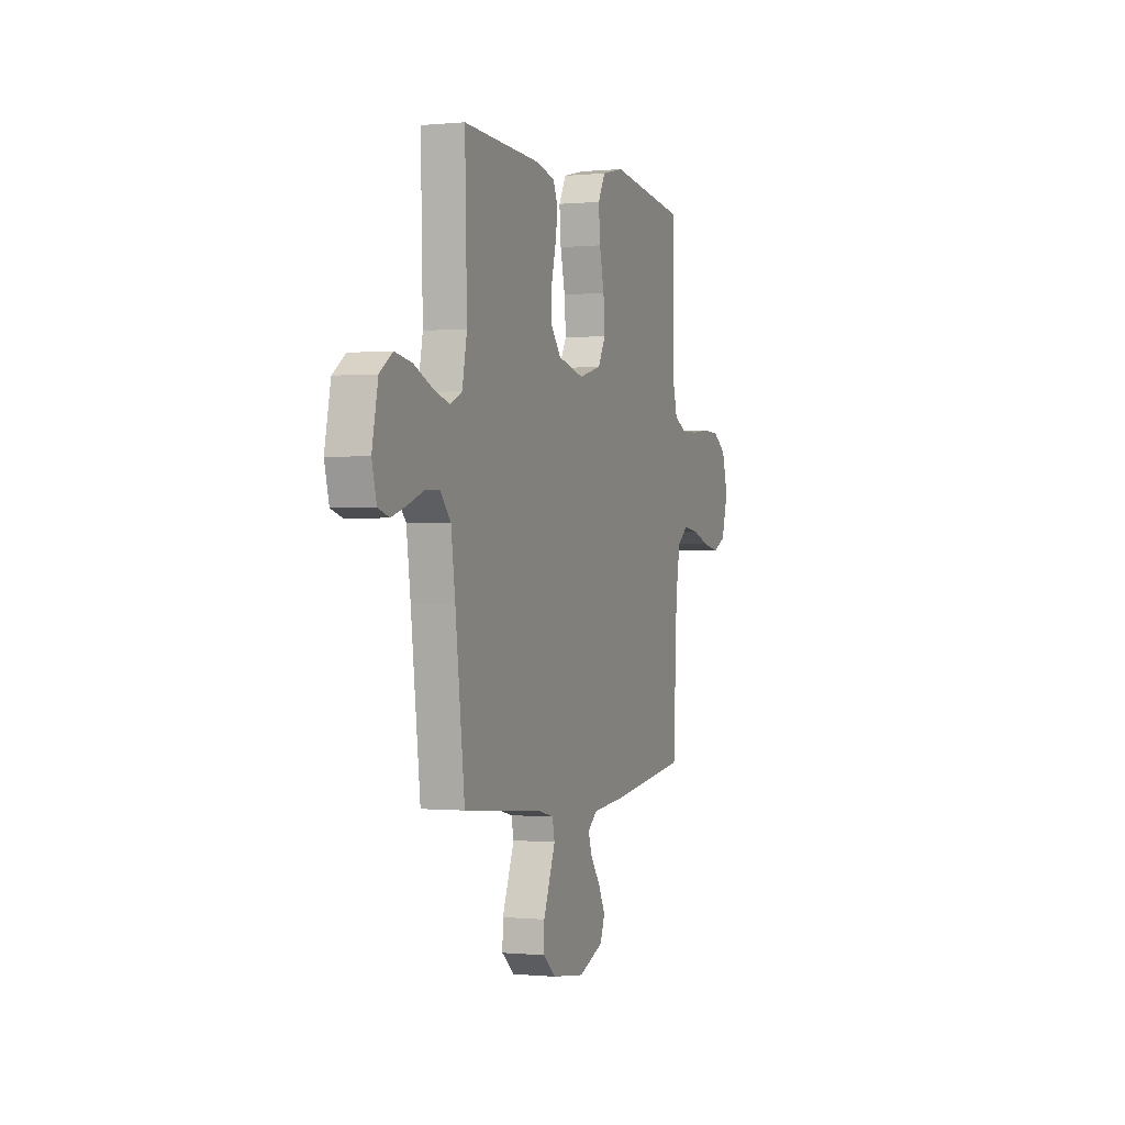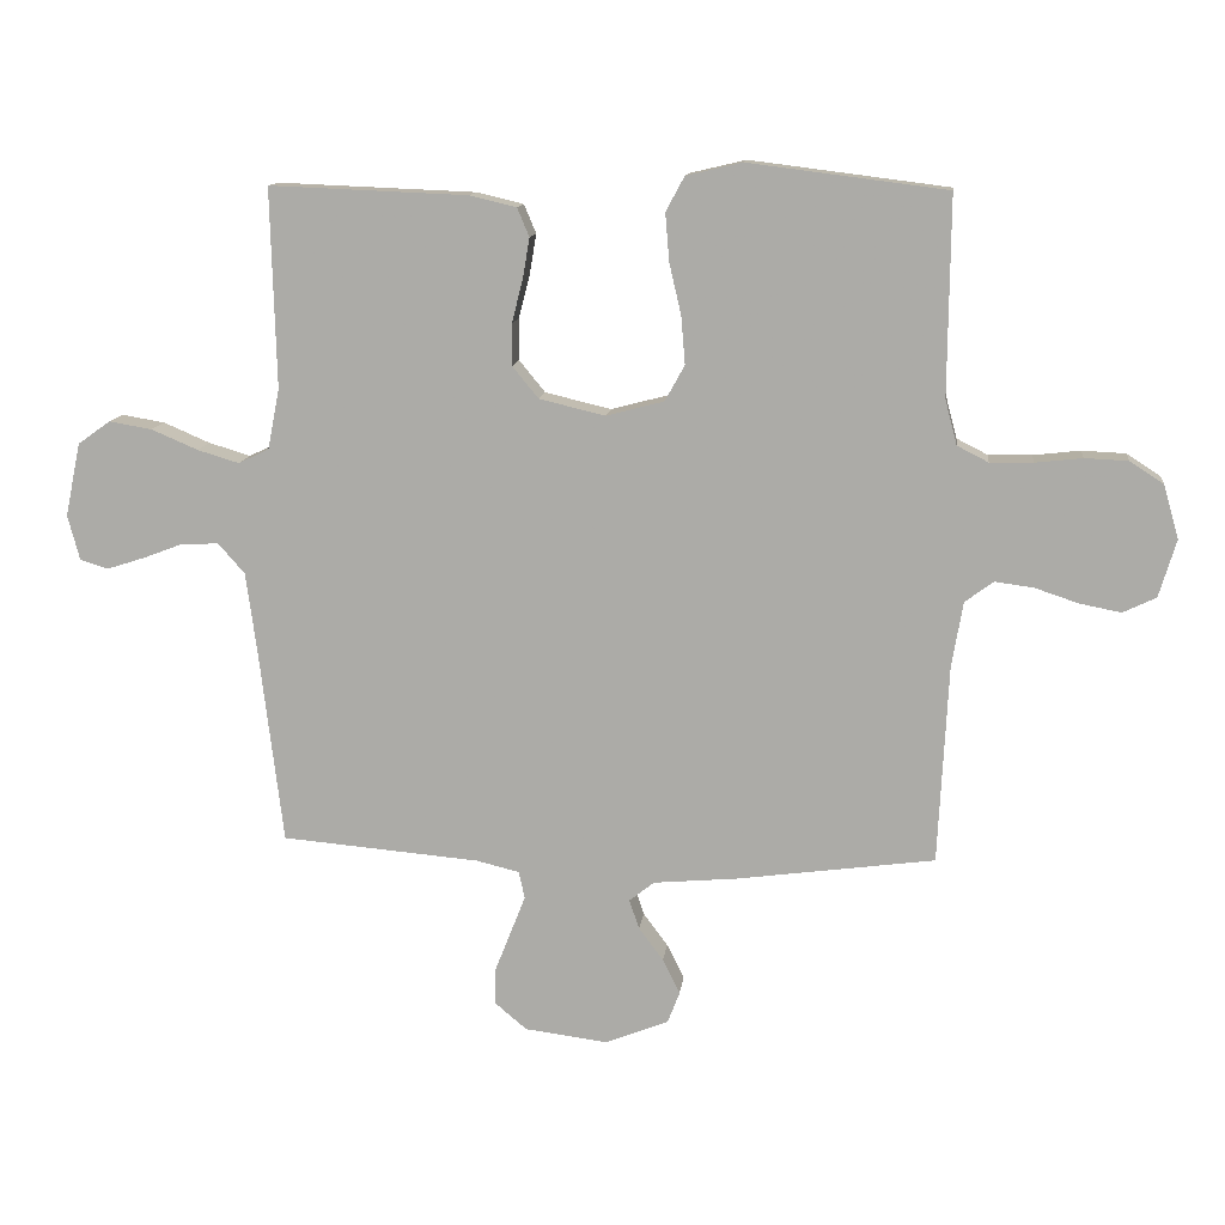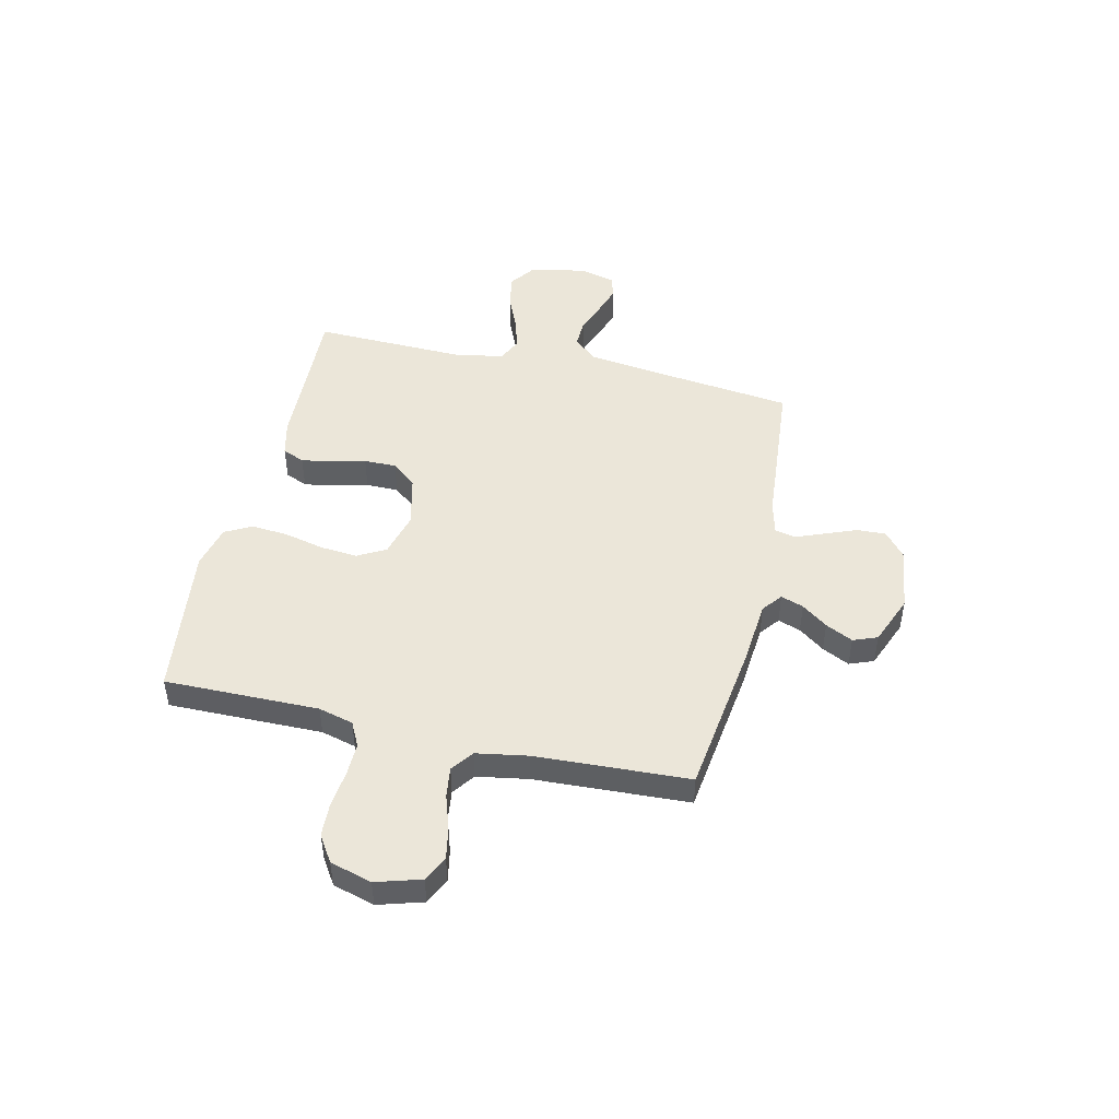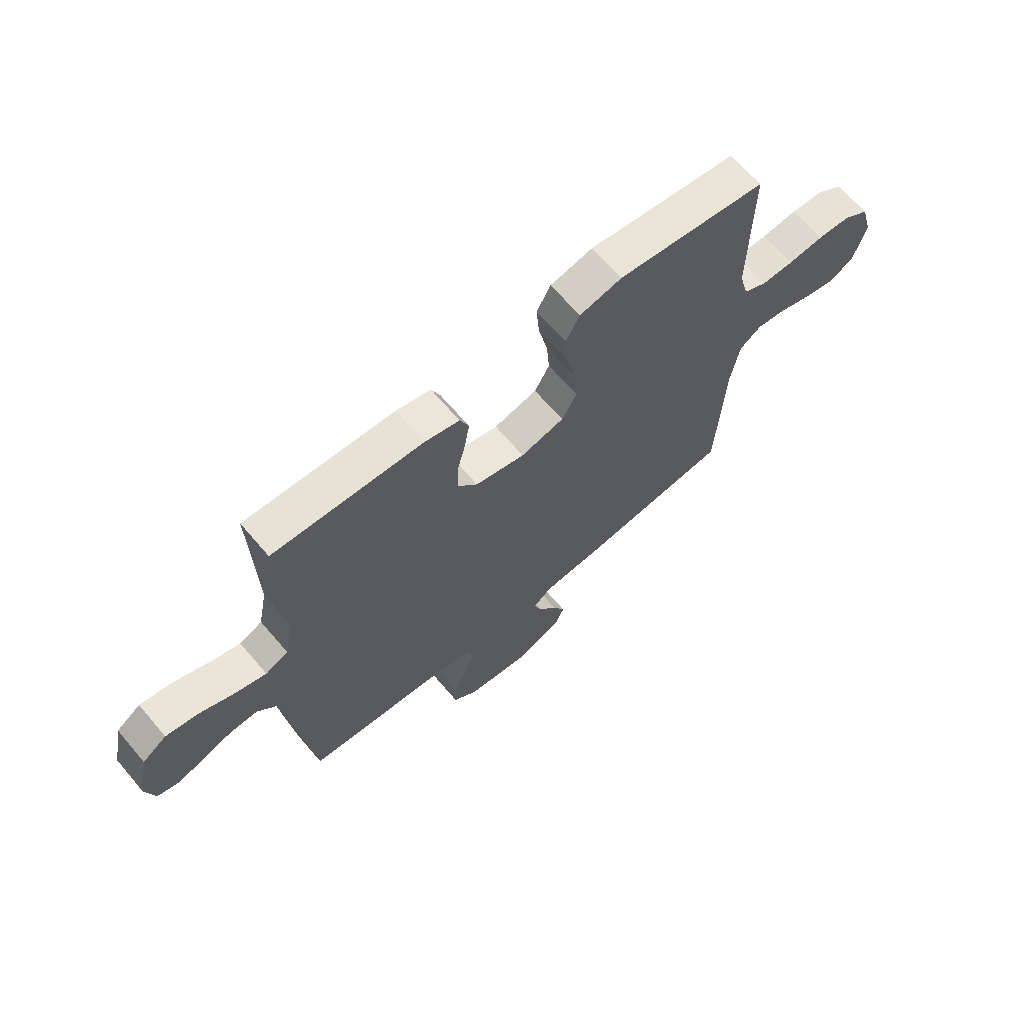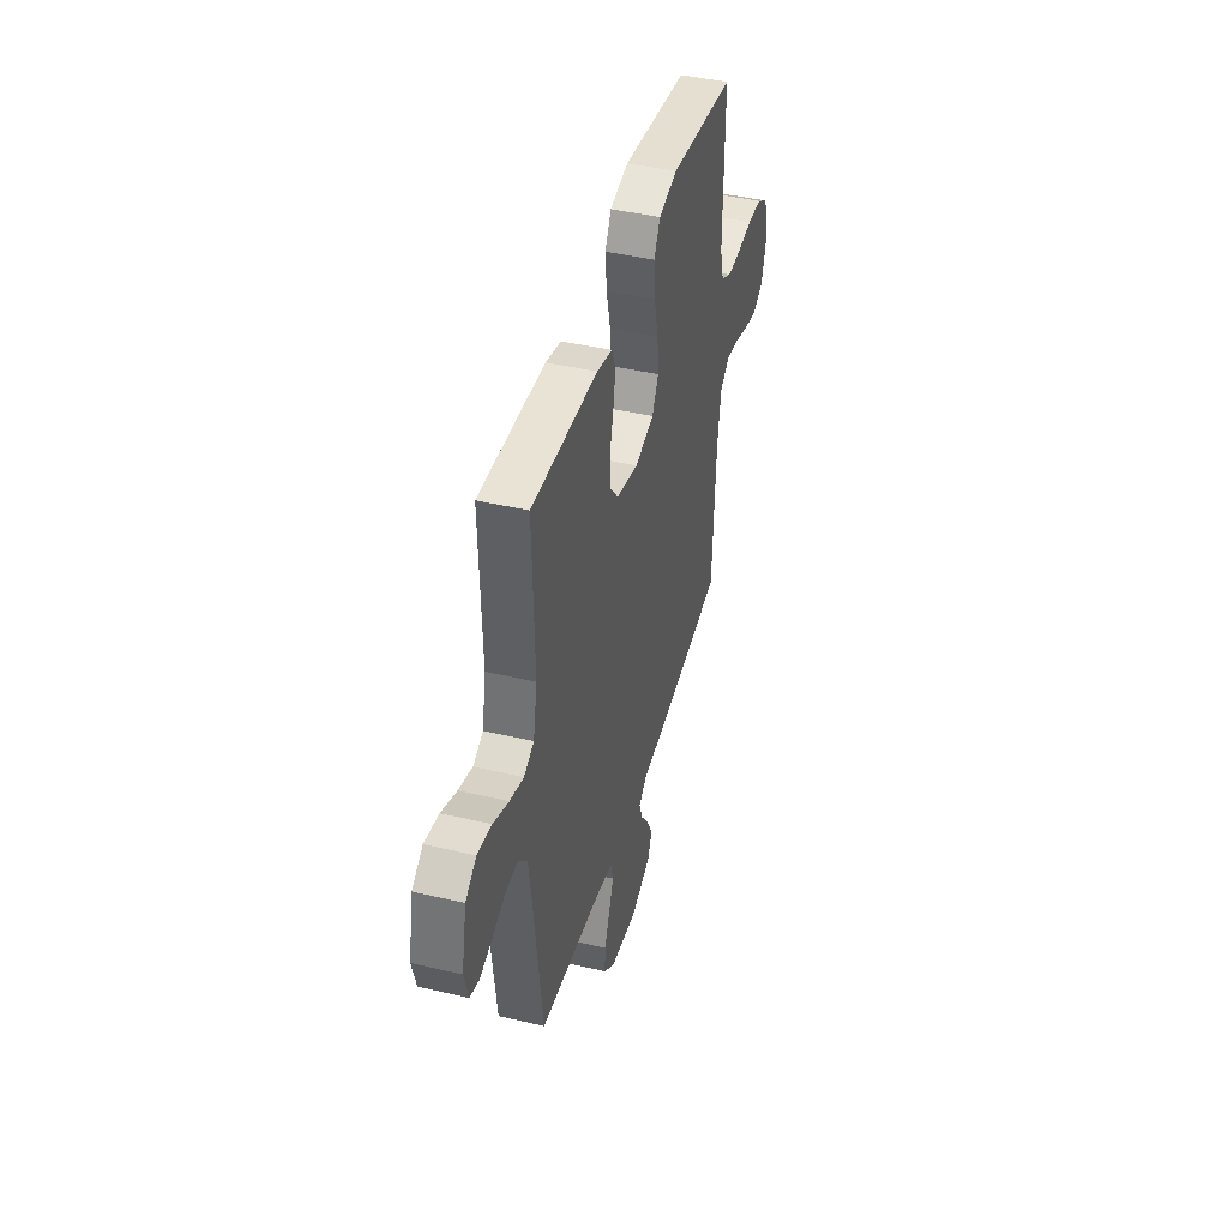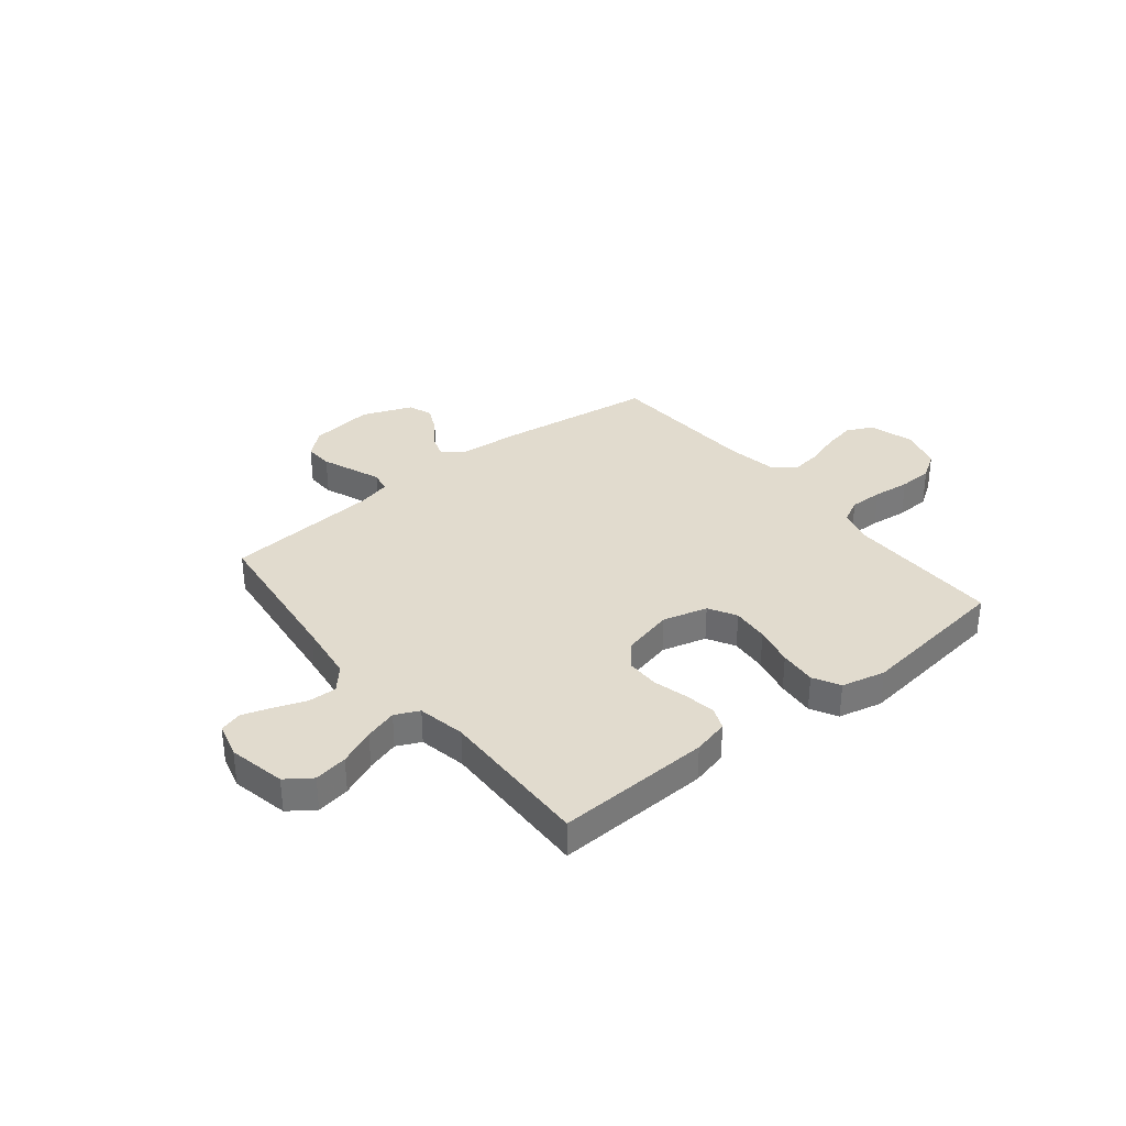
<metadata>
{"format":"obj","ext":"obj","renderer":"f3d","projection":"perspective","resolution":1024,"background":"white","views":[{"elev":-0.3,"azim":-69.8,"up":"+Z"},{"elev":12.4,"azim":6.6,"up":"+Z"},{"elev":47.5,"azim":103.0,"up":"+Y"},{"elev":66.1,"azim":-40.4,"up":"+Z"},{"elev":43.1,"azim":-74.4,"up":"+Z"},{"elev":33.9,"azim":-38.9,"up":"+Y"}]}
</metadata>
<code>
v 0.5 0.07 0.5
v 0.497 0.07 0.2
v 0.515 0.07 0.132
v 0.562 0.07 0.108
v 0.627 0.07 0.109
v 0.698 0.07 0.117
v 0.764 0.07 0.114
v 0.815 0.07 0.081
v 0.838 0.07 0
v 0.812 0.07 -0.087
v 0.762 0.07 -0.111
v 0.7 0.07 -0.099
v 0.634 0.07 -0.077
v 0.575 0.07 -0.069
v 0.532 0.07 -0.101
v 0.515 0.07 -0.2
v 0.5 0.07 -0.5
v 0.2 0.07 -0.54
v 0.074 0.07 -0.551
v 0.036 0.07 -0.581
v 0.051 0.07 -0.625
v 0.088 0.07 -0.675
v 0.114 0.07 -0.728
v 0.096 0.07 -0.775
v 0 0.07 -0.813
v -0.125 0.07 -0.797
v -0.174 0.07 -0.756
v -0.172 0.07 -0.7
v -0.148 0.07 -0.639
v -0.126 0.07 -0.583
v -0.135 0.07 -0.542
v -0.2 0.07 -0.526
v -0.5 0.07 -0.5
v -0.536 0.07 -0.2
v -0.552 0.07 -0.083
v -0.592 0.07 -0.038
v -0.648 0.07 -0.04
v -0.709 0.07 -0.063
v -0.765 0.07 -0.081
v -0.808 0.07 -0.068
v -0.826 0.07 0
v -0.803 0.07 0.111
v -0.754 0.07 0.146
v -0.689 0.07 0.135
v -0.619 0.07 0.105
v -0.556 0.07 0.086
v -0.51 0.07 0.108
v -0.492 0.07 0.2
v -0.5 0.07 0.5
v -0.2 0.07 0.488
v -0.13 0.07 0.471
v -0.112 0.07 0.428
v -0.122 0.07 0.368
v -0.139 0.07 0.302
v -0.139 0.07 0.239
v -0.1 0.07 0.191
v 0 0.07 0.167
v 0.087 0.07 0.19
v 0.117 0.07 0.244
v 0.111 0.07 0.316
v 0.093 0.07 0.394
v 0.087 0.07 0.466
v 0.115 0.07 0.518
v 0.2 0.07 0.538
v 0.5 0 0.5
v 0.497 0 0.2
v 0.515 0 0.132
v 0.562 0 0.108
v 0.627 0 0.109
v 0.698 0 0.117
v 0.764 0 0.114
v 0.815 0 0.081
v 0.838 0 0
v 0.812 0 -0.087
v 0.762 0 -0.111
v 0.7 0 -0.099
v 0.634 0 -0.077
v 0.575 0 -0.069
v 0.532 0 -0.101
v 0.515 0 -0.2
v 0.5 0 -0.5
v 0.2 0 -0.54
v 0.074 0 -0.551
v 0.036 0 -0.581
v 0.051 0 -0.625
v 0.088 0 -0.675
v 0.114 0 -0.728
v 0.096 0 -0.775
v 0 0 -0.813
v -0.125 0 -0.797
v -0.174 0 -0.756
v -0.172 0 -0.7
v -0.148 0 -0.639
v -0.126 0 -0.583
v -0.135 0 -0.542
v -0.2 0 -0.526
v -0.5 0 -0.5
v -0.536 0 -0.2
v -0.552 0 -0.083
v -0.592 0 -0.038
v -0.648 0 -0.04
v -0.709 0 -0.063
v -0.765 0 -0.081
v -0.808 0 -0.068
v -0.826 0 0
v -0.803 0 0.111
v -0.754 0 0.146
v -0.689 0 0.135
v -0.619 0 0.105
v -0.556 0 0.086
v -0.51 0 0.108
v -0.492 0 0.2
v -0.5 0 0.5
v -0.2 0 0.488
v -0.13 0 0.471
v -0.112 0 0.428
v -0.122 0 0.368
v -0.139 0 0.302
v -0.139 0 0.239
v -0.1 0 0.191
v 0 0 0.167
v 0.087 0 0.19
v 0.117 0 0.244
v 0.111 0 0.316
v 0.093 0 0.394
v 0.087 0 0.466
v 0.115 0 0.518
v 0.2 0 0.538
f 64 1 2
f 63 64 2
f 62 63 2
f 61 62 2
f 60 61 2
f 59 60 2 3
f 58 59 3 4
f 57 58 4
f 52 53 54
f 51 52 54
f 50 51 54
f 49 50 54
f 48 49 54
f 47 48 54 55
f 46 47 55 56
f 43 44 45
f 42 43 45
f 41 42 45
f 40 41 45
f 39 40 45
f 38 39 45
f 37 38 45
f 36 37 45 46
f 46 56 57
f 36 46 57
f 35 36 57
f 32 33 34
f 35 57 4
f 34 35 4
f 32 34 4
f 31 32 4
f 27 28 29
f 26 27 29
f 25 26 29
f 24 25 29
f 23 24 29
f 22 23 29
f 21 22 29
f 20 21 29 30
f 16 17 18 19
f 30 31 4
f 20 30 4
f 19 20 4
f 16 19 4
f 15 16 4
f 11 12 13
f 10 11 13
f 9 10 13
f 8 9 13
f 7 8 13
f 6 7 13
f 5 6 13
f 14 15 4 5
f 5 13 14
f 66 65 128
f 66 128 127
f 66 127 126
f 66 126 125
f 66 125 124
f 67 66 124 123
f 68 67 123 122
f 68 122 121
f 118 117 116
f 118 116 115
f 118 115 114
f 118 114 113
f 118 113 112
f 119 118 112 111
f 120 119 111 110
f 109 108 107
f 109 107 106
f 109 106 105
f 109 105 104
f 109 104 103
f 109 103 102
f 109 102 101
f 110 109 101 100
f 121 120 110
f 121 110 100
f 121 100 99
f 98 97 96
f 68 121 99
f 68 99 98
f 68 98 96
f 68 96 95
f 93 92 91
f 93 91 90
f 93 90 89
f 93 89 88
f 93 88 87
f 93 87 86
f 93 86 85
f 94 93 85 84
f 83 82 81 80
f 68 95 94
f 68 94 84
f 68 84 83
f 68 83 80
f 68 80 79
f 77 76 75
f 77 75 74
f 77 74 73
f 77 73 72
f 77 72 71
f 77 71 70
f 77 70 69
f 69 68 79 78
f 78 77 69
f 1 65 66 2
f 2 66 67 3
f 3 67 68 4
f 4 68 69 5
f 5 69 70 6
f 6 70 71 7
f 7 71 72 8
f 8 72 73 9
f 9 73 74 10
f 10 74 75 11
f 11 75 76 12
f 12 76 77 13
f 13 77 78 14
f 14 78 79 15
f 15 79 80 16
f 16 80 81 17
f 17 81 82 18
f 18 82 83 19
f 19 83 84 20
f 20 84 85 21
f 21 85 86 22
f 22 86 87 23
f 23 87 88 24
f 24 88 89 25
f 25 89 90 26
f 26 90 91 27
f 27 91 92 28
f 28 92 93 29
f 29 93 94 30
f 30 94 95 31
f 31 95 96 32
f 32 96 97 33
f 33 97 98 34
f 34 98 99 35
f 35 99 100 36
f 36 100 101 37
f 37 101 102 38
f 38 102 103 39
f 39 103 104 40
f 40 104 105 41
f 41 105 106 42
f 42 106 107 43
f 43 107 108 44
f 44 108 109 45
f 45 109 110 46
f 46 110 111 47
f 47 111 112 48
f 48 112 113 49
f 49 113 114 50
f 50 114 115 51
f 51 115 116 52
f 52 116 117 53
f 53 117 118 54
f 54 118 119 55
f 55 119 120 56
f 56 120 121 57
f 57 121 122 58
f 58 122 123 59
f 59 123 124 60
f 60 124 125 61
f 61 125 126 62
f 62 126 127 63
f 63 127 128 64
f 64 128 65 1

</code>
